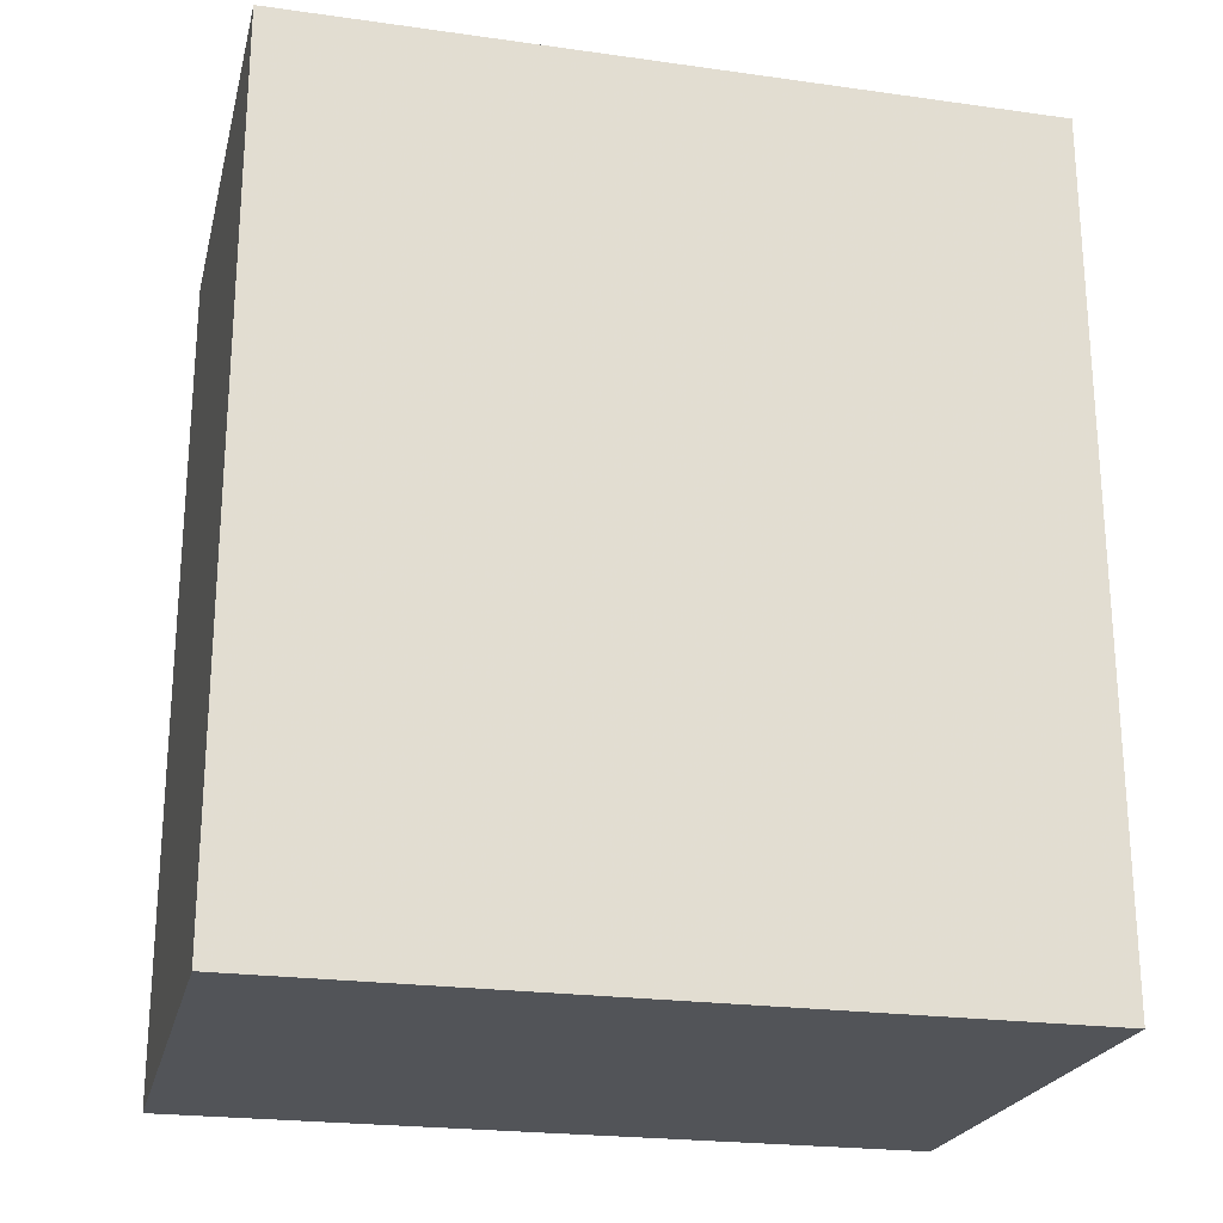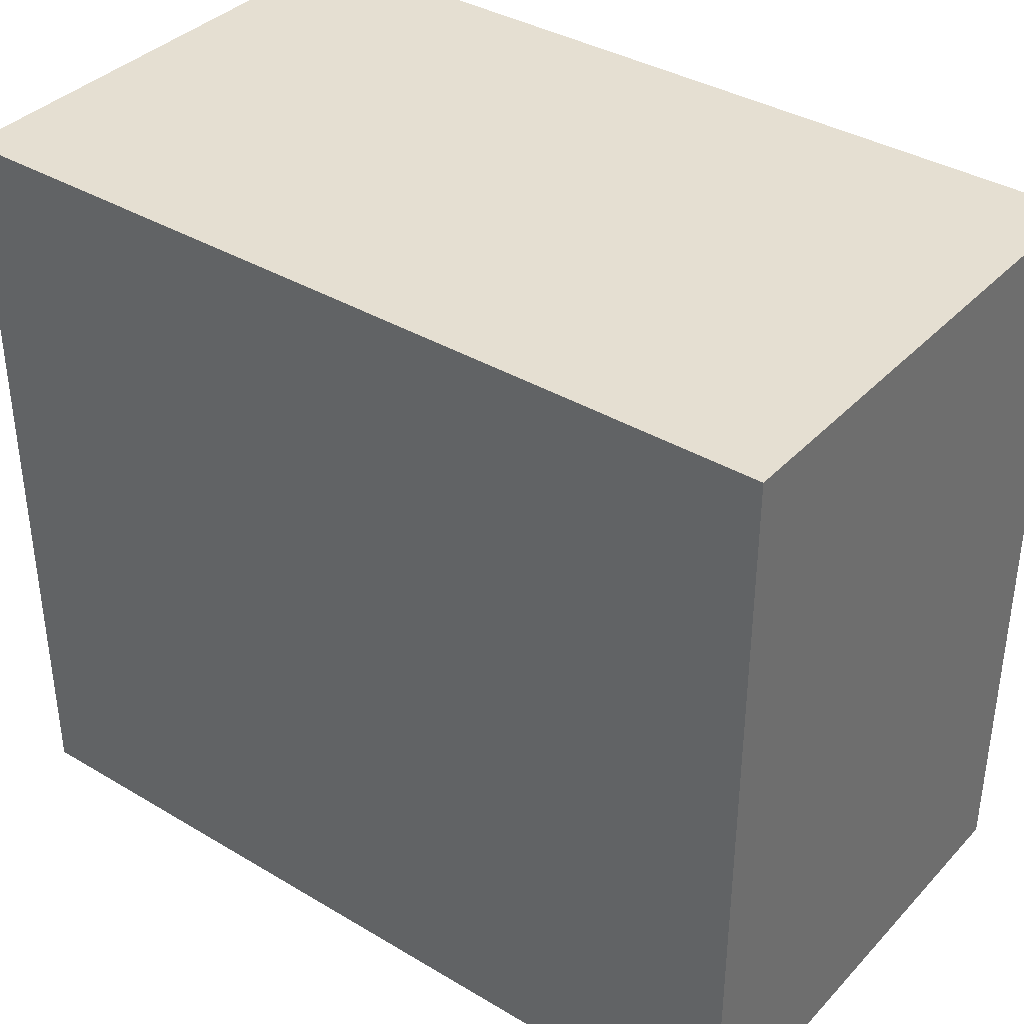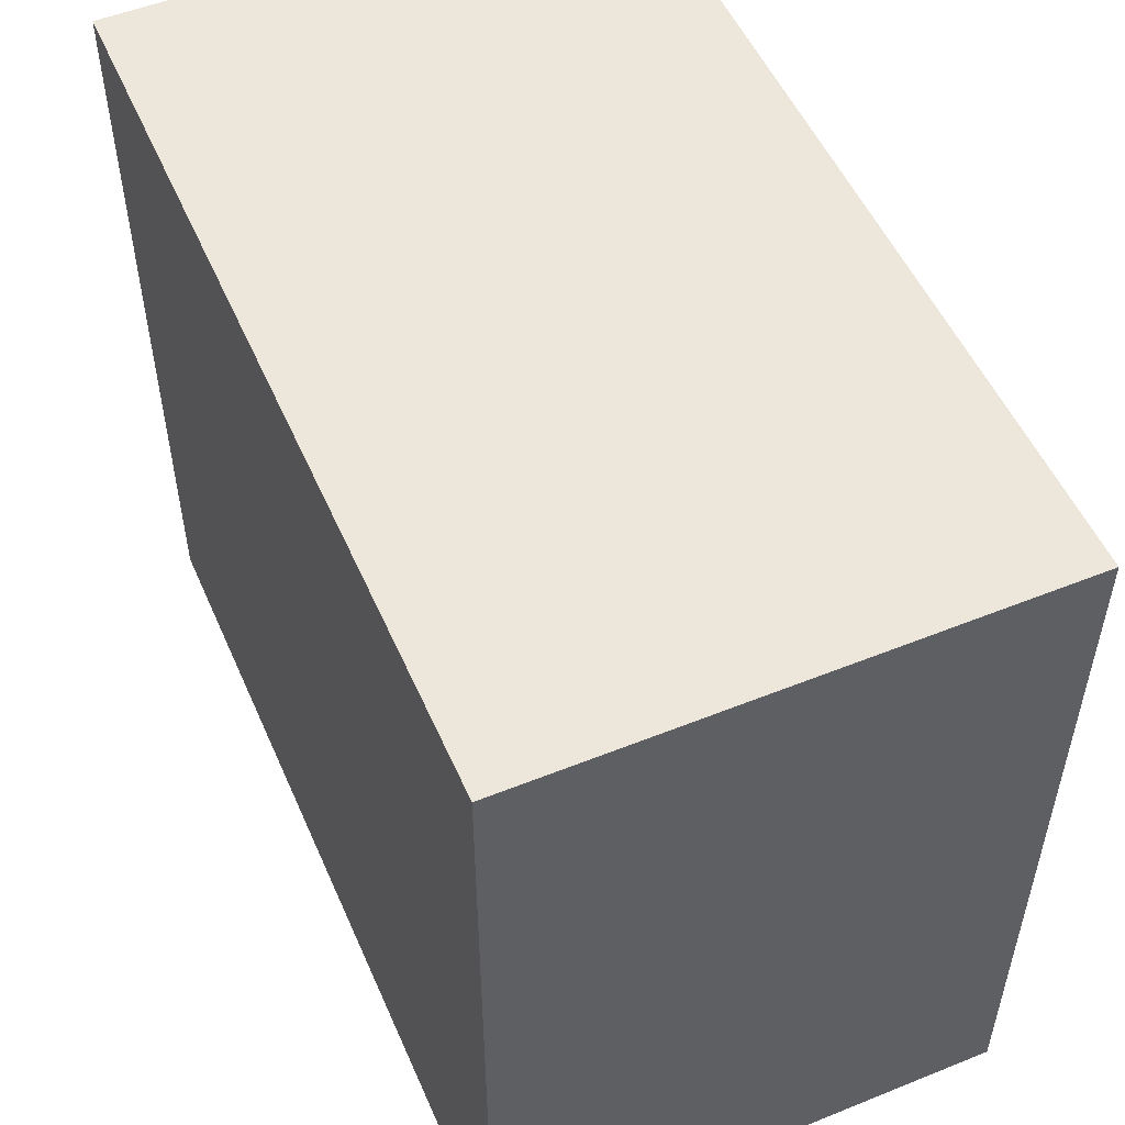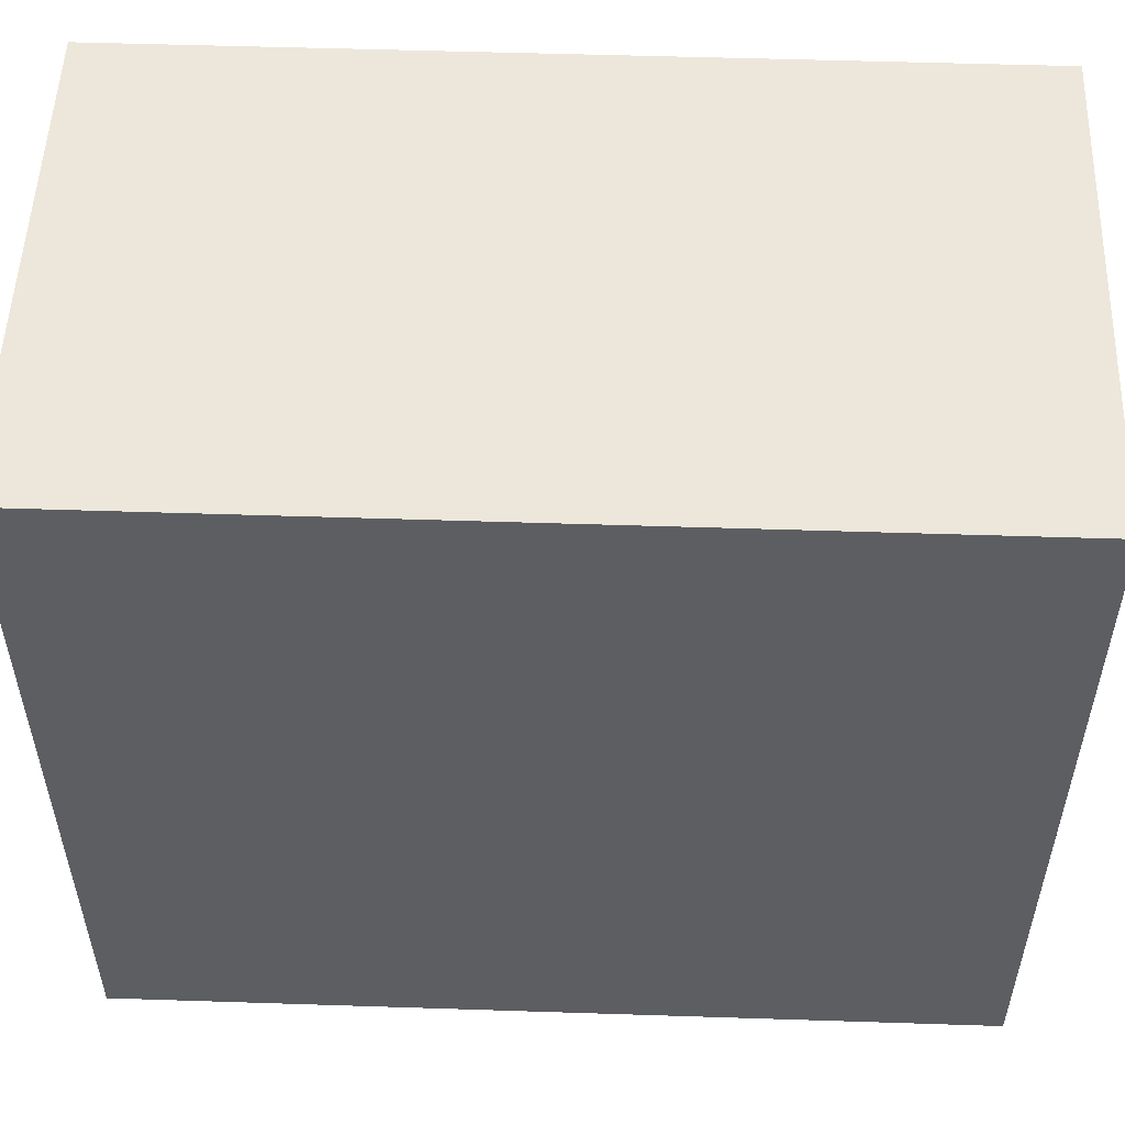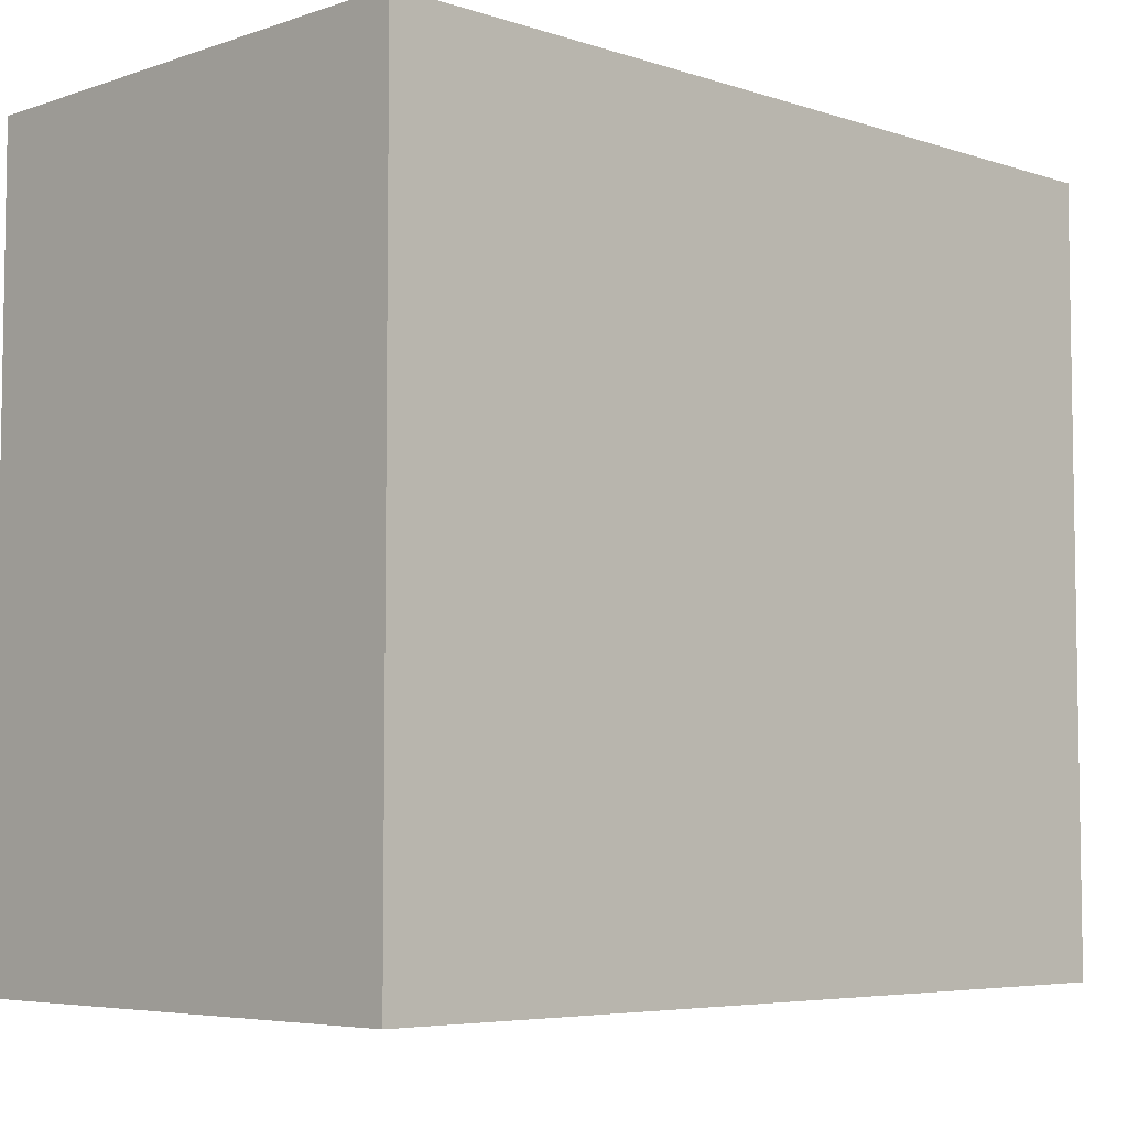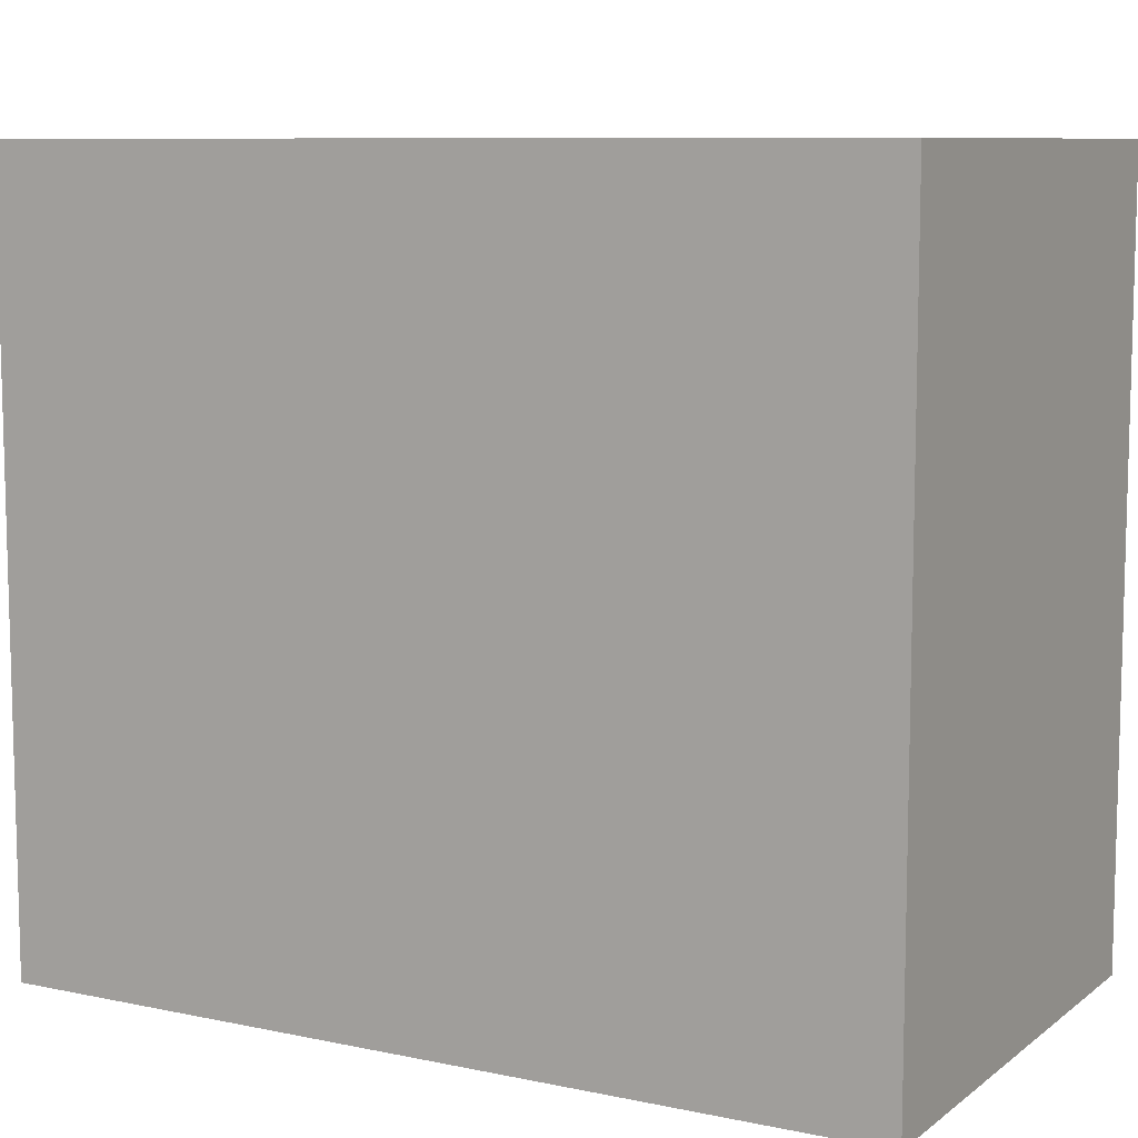
<metadata>
{"format":"obj","ext":"obj","renderer":"f3d","projection":"perspective","resolution":1024,"background":"white","views":[{"elev":-22.9,"azim":-103.4,"up":"+Y"},{"elev":37.3,"azim":127.4,"up":"+Z"},{"elev":52.6,"azim":156.6,"up":"+Z"},{"elev":52.7,"azim":-88.0,"up":"+Z"},{"elev":-5.7,"azim":45.4,"up":"+Z"},{"elev":8.9,"azim":119.2,"up":"+Z"}]}
</metadata>
<code>
v 5 8.5 0
v 5 -8.5 0
v -5 -8.5 0
v -5 8.5 0
v -5 -8.5 15
v -5 8.5 15
v 5 -8.5 15
v 5 8.5 15
f 4 1 2 3
f 6 4 3 5
f 5 3 2 7
f 7 2 1 8
f 8 1 4 6
f 8 6 5 7

</code>
